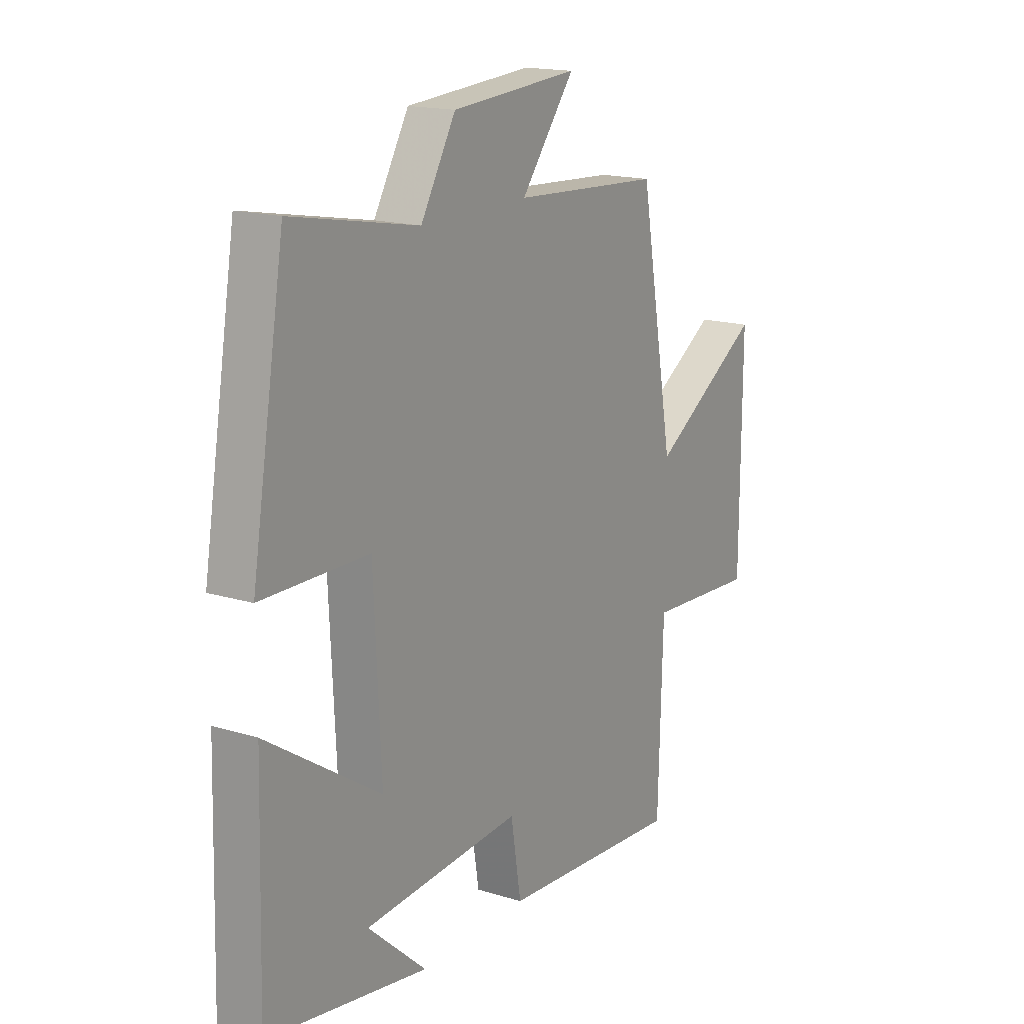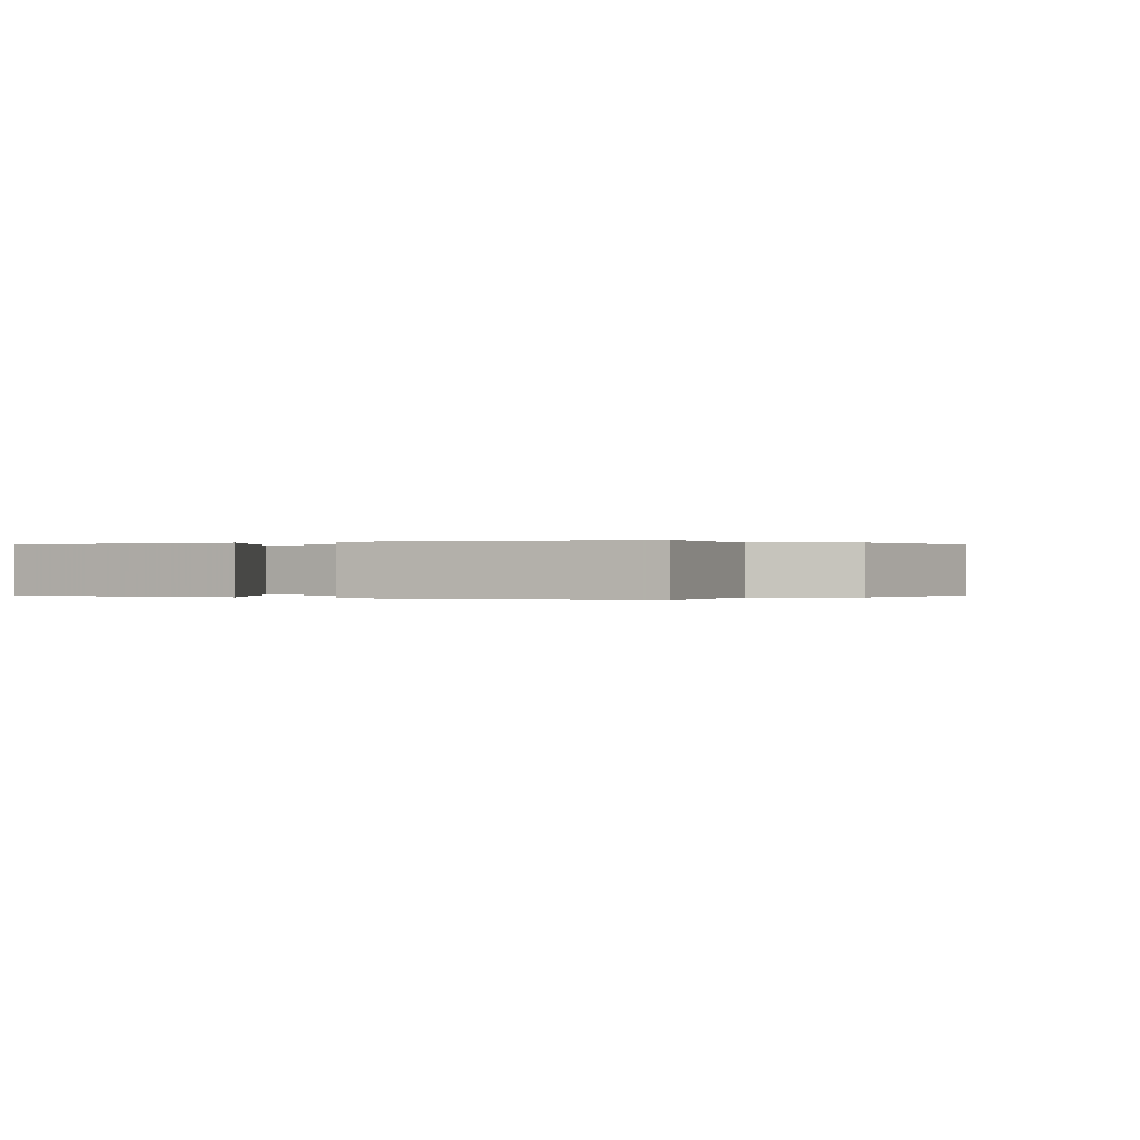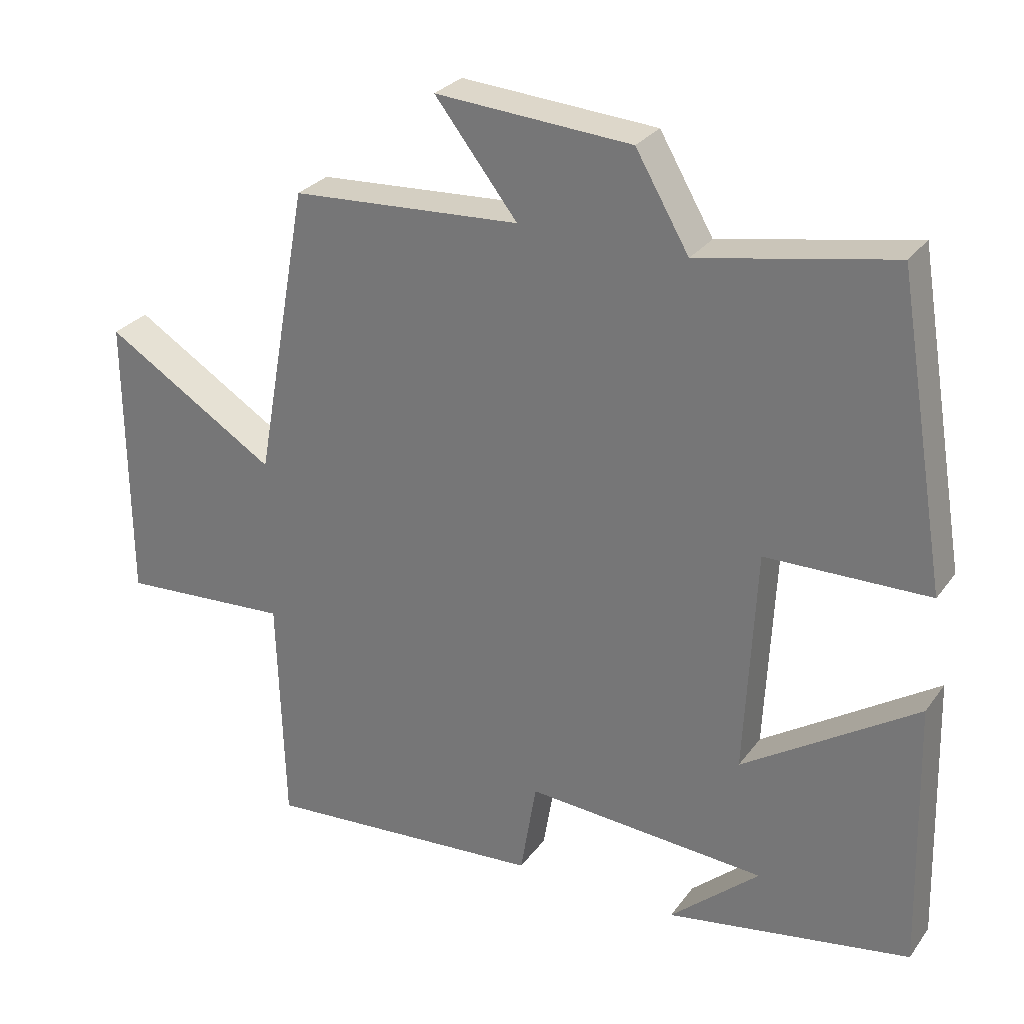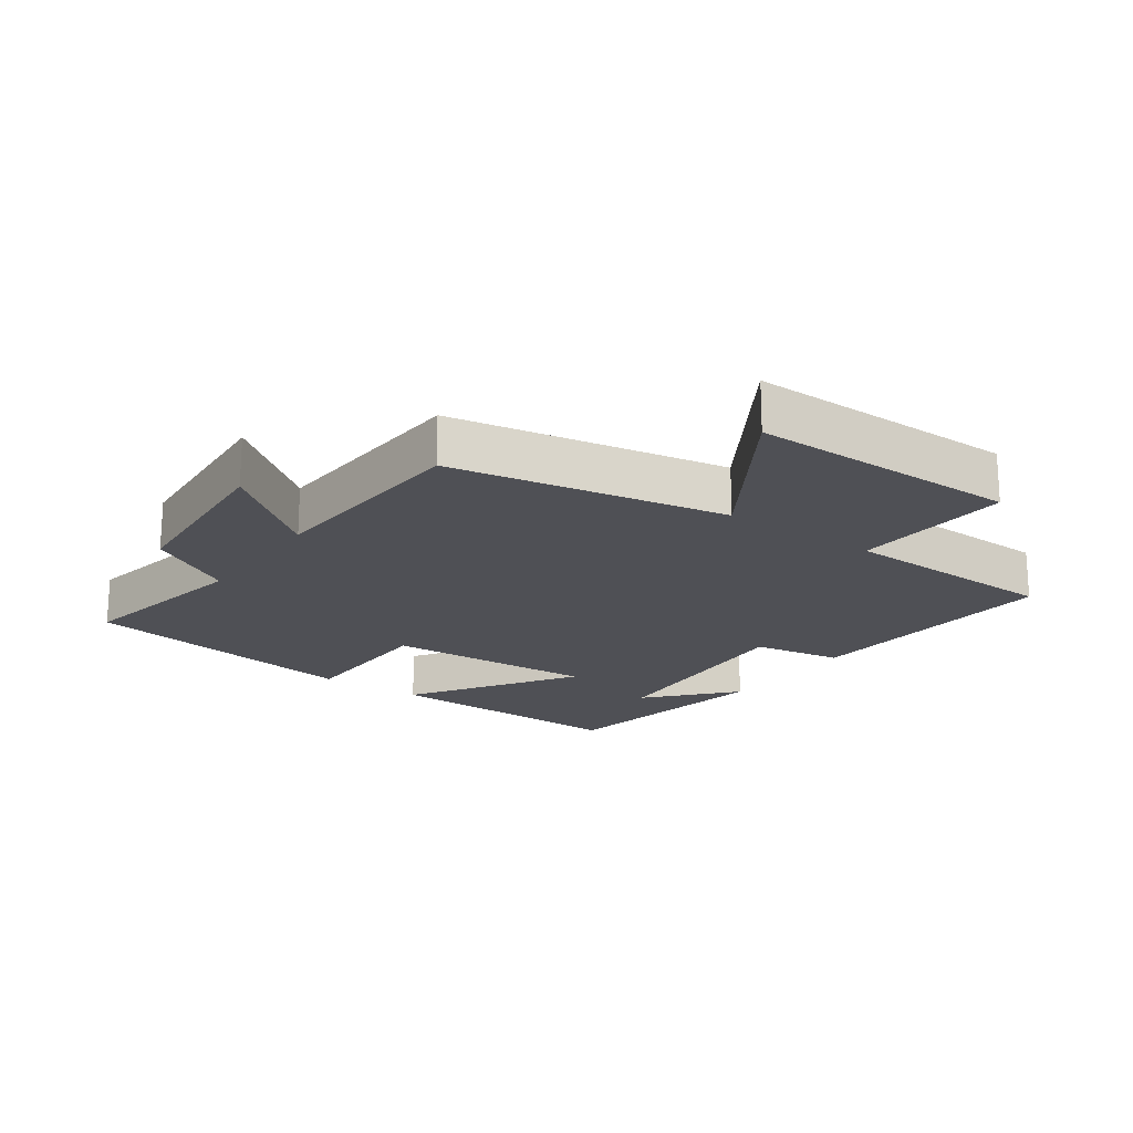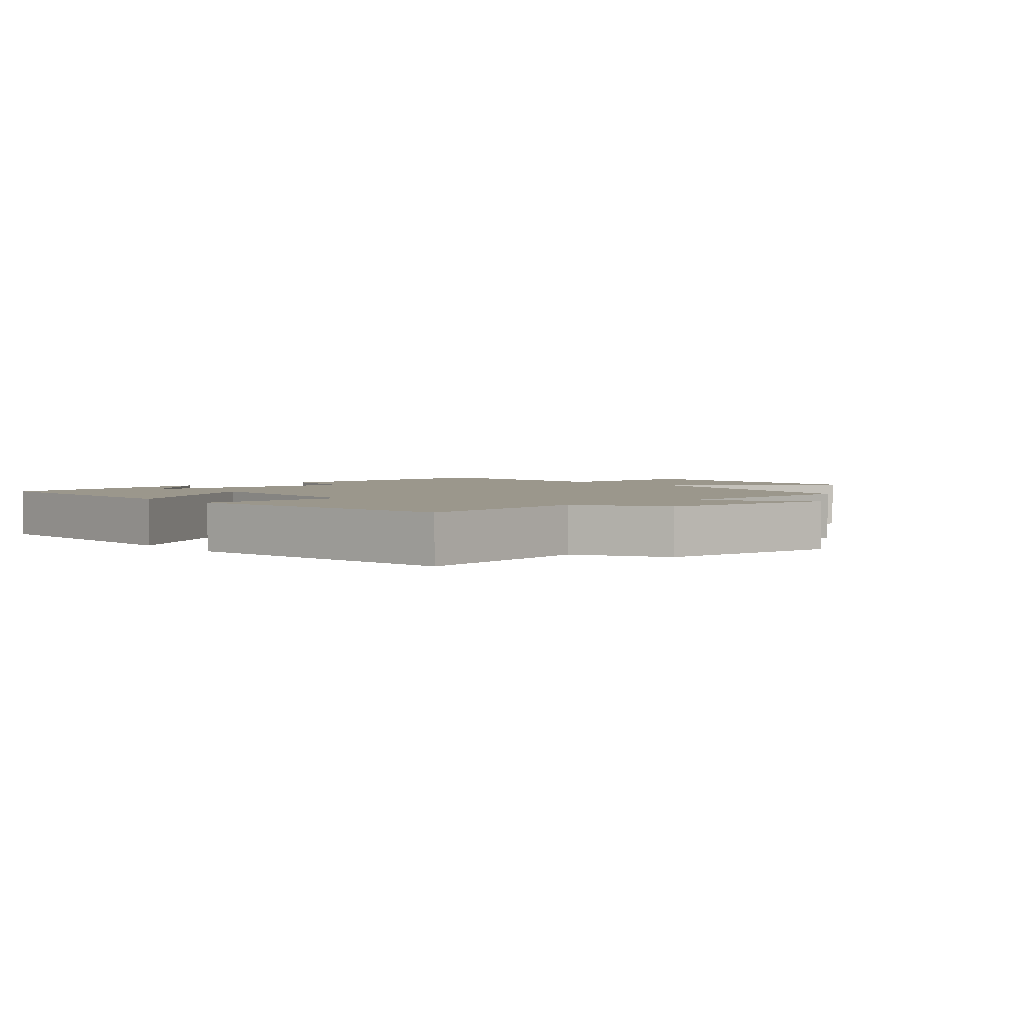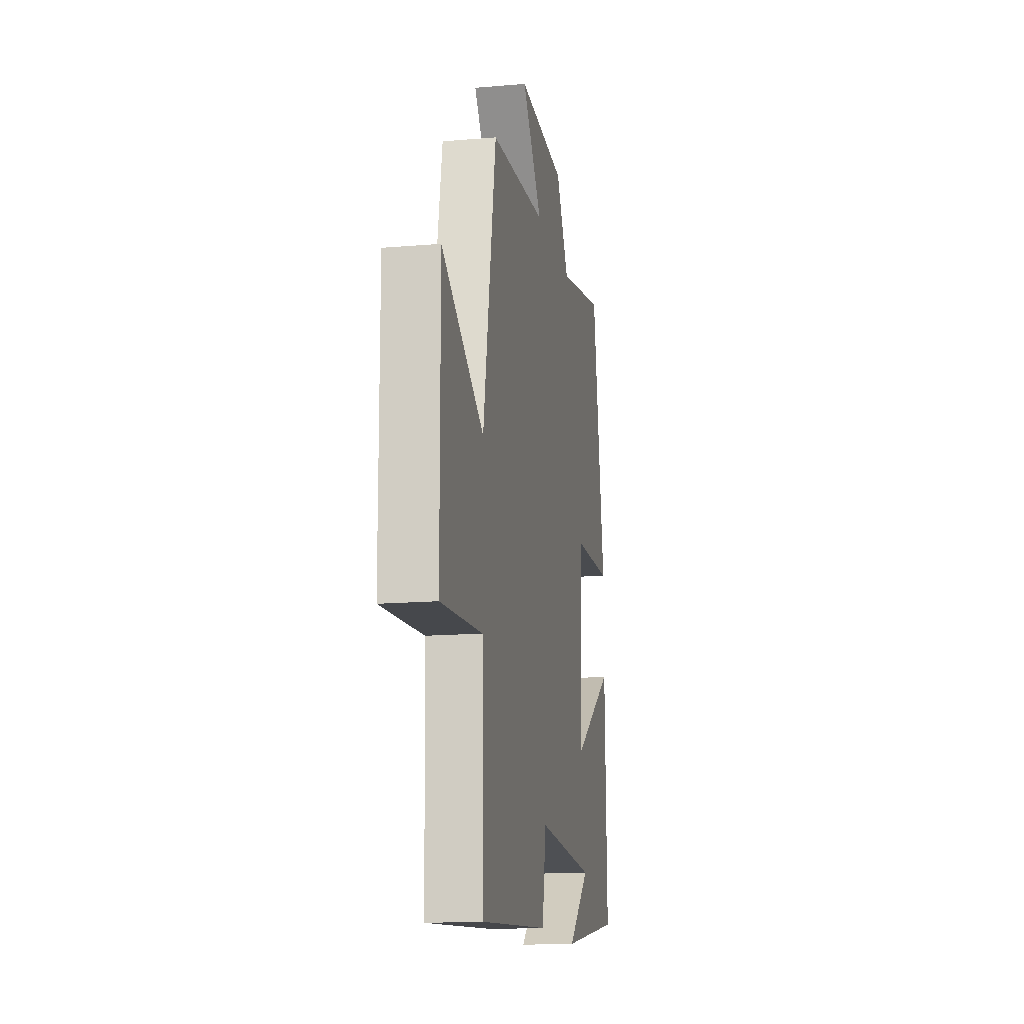
<metadata>
{"format":"obj","ext":"obj","renderer":"f3d","projection":"perspective","resolution":1024,"background":"white","views":[{"elev":16.8,"azim":-58.2,"up":"+Z"},{"elev":0.0,"azim":-57.1,"up":"+Y"},{"elev":28.3,"azim":-151.3,"up":"+Z"},{"elev":-19.4,"azim":54.8,"up":"+Y"},{"elev":2.8,"azim":-40.1,"up":"+Y"},{"elev":-15.0,"azim":100.5,"up":"+Z"}]}
</metadata>
<code>
v 0.423 0.07 0.48
v 0.5 0.07 0.055
v 0.748 0.07 0.209
v 0.746 0.07 -0.207
v 0.5 0.07 -0.191
v 0.49 0.07 -0.53
v 0.084 0.07 -0.5
v 0.061 0.07 -0.361
v -0.287 0.07 -0.385
v -0.158 0.07 -0.5
v -0.511 0.07 -0.44
v -0.5 0.07 -0.05
v -0.249 0.07 -0.214
v -0.265 0.07 0.112
v -0.5 0.07 0.116
v -0.427 0.07 0.553
v -0.148 0.07 0.5
v -0.071 0.07 0.632
v 0.211 0.07 0.652
v 0.092 0.07 0.5
v 0.423 0 0.48
v 0.5 0 0.055
v 0.748 0 0.209
v 0.746 0 -0.207
v 0.5 0 -0.191
v 0.49 0 -0.53
v 0.084 0 -0.5
v 0.061 0 -0.361
v -0.287 0 -0.385
v -0.158 0 -0.5
v -0.511 0 -0.44
v -0.5 0 -0.05
v -0.249 0 -0.214
v -0.265 0 0.112
v -0.5 0 0.116
v -0.427 0 0.553
v -0.148 0 0.5
v -0.071 0 0.632
v 0.211 0 0.652
v 0.092 0 0.5
f 17 18 19 20
f 17 20 1 2
f 14 15 16 17
f 13 14 17 2
f 11 12 13
f 11 13 2
f 9 10 11
f 9 11 2
f 8 9 2
f 7 8 2
f 6 7 2
f 5 6 2
f 2 3 4 5
f 40 39 38 37
f 22 21 40 37
f 37 36 35 34
f 22 37 34 33
f 33 32 31
f 22 33 31
f 31 30 29
f 22 31 29
f 22 29 28
f 22 28 27
f 22 27 26
f 22 26 25
f 25 24 23 22
f 1 21 22 2
f 2 22 23 3
f 3 23 24 4
f 4 24 25 5
f 5 25 26 6
f 6 26 27 7
f 7 27 28 8
f 8 28 29 9
f 9 29 30 10
f 10 30 31 11
f 11 31 32 12
f 12 32 33 13
f 13 33 34 14
f 14 34 35 15
f 15 35 36 16
f 16 36 37 17
f 17 37 38 18
f 18 38 39 19
f 19 39 40 20
f 20 40 21 1

</code>
